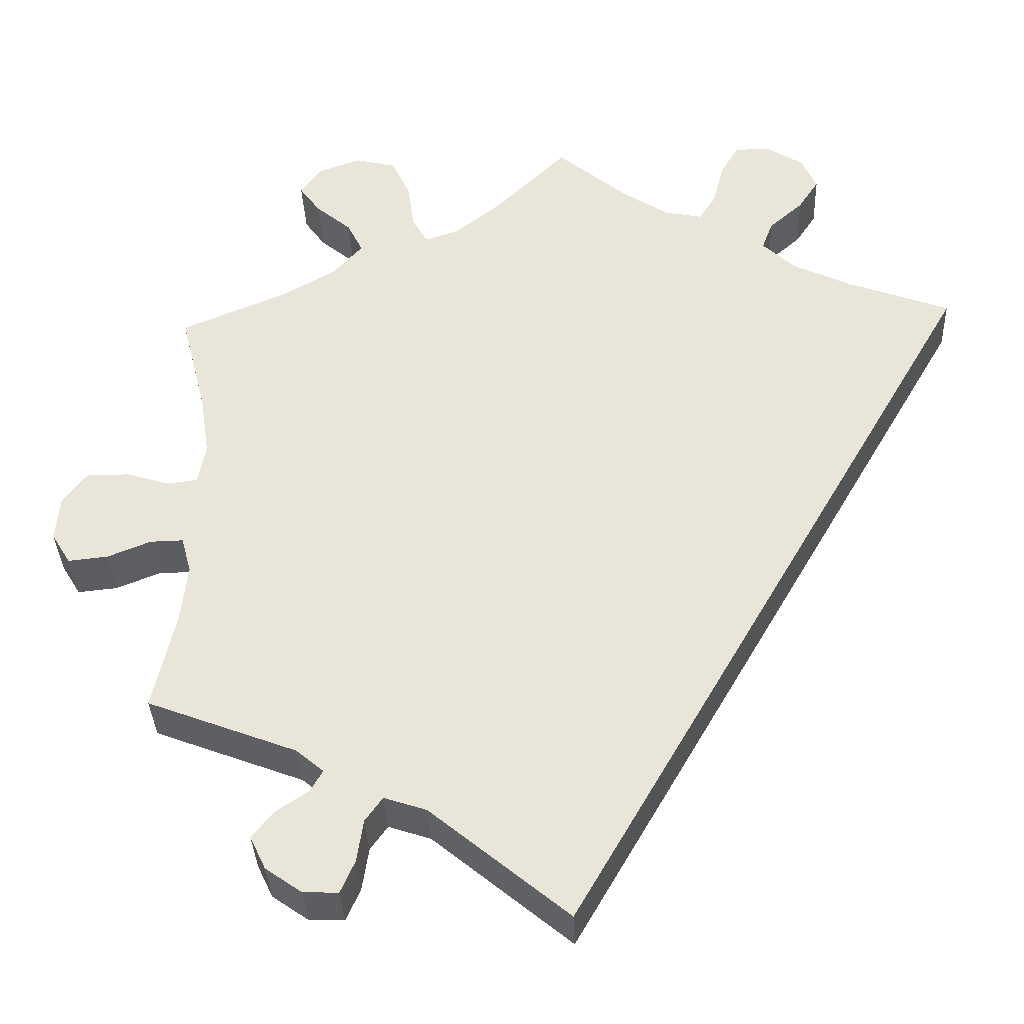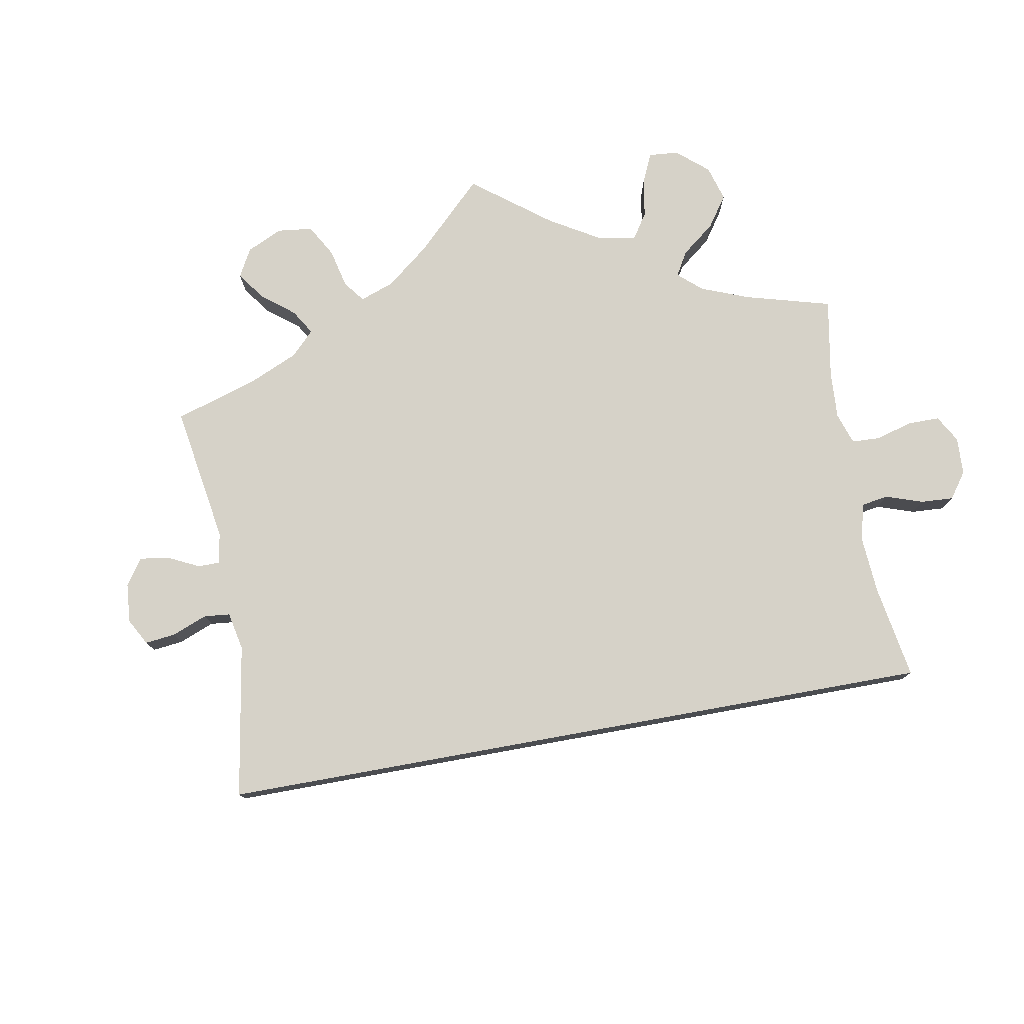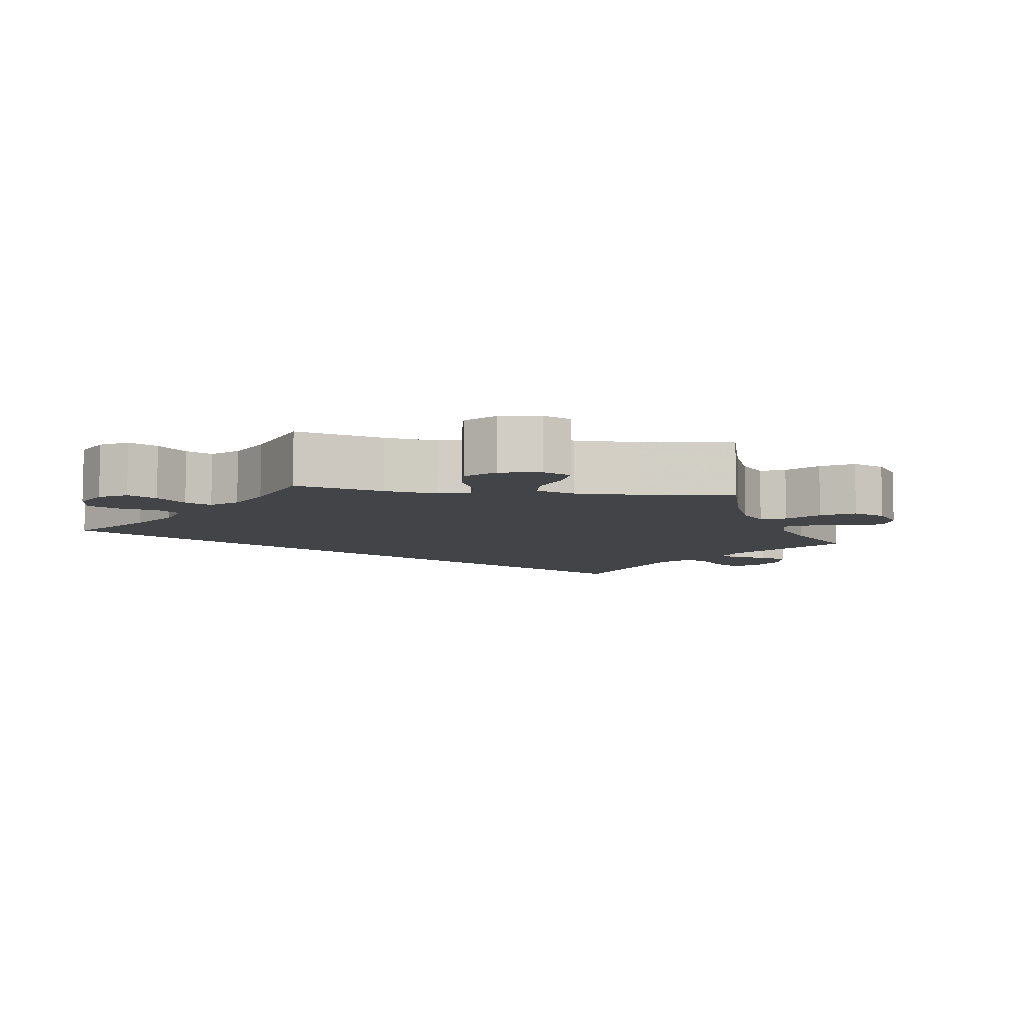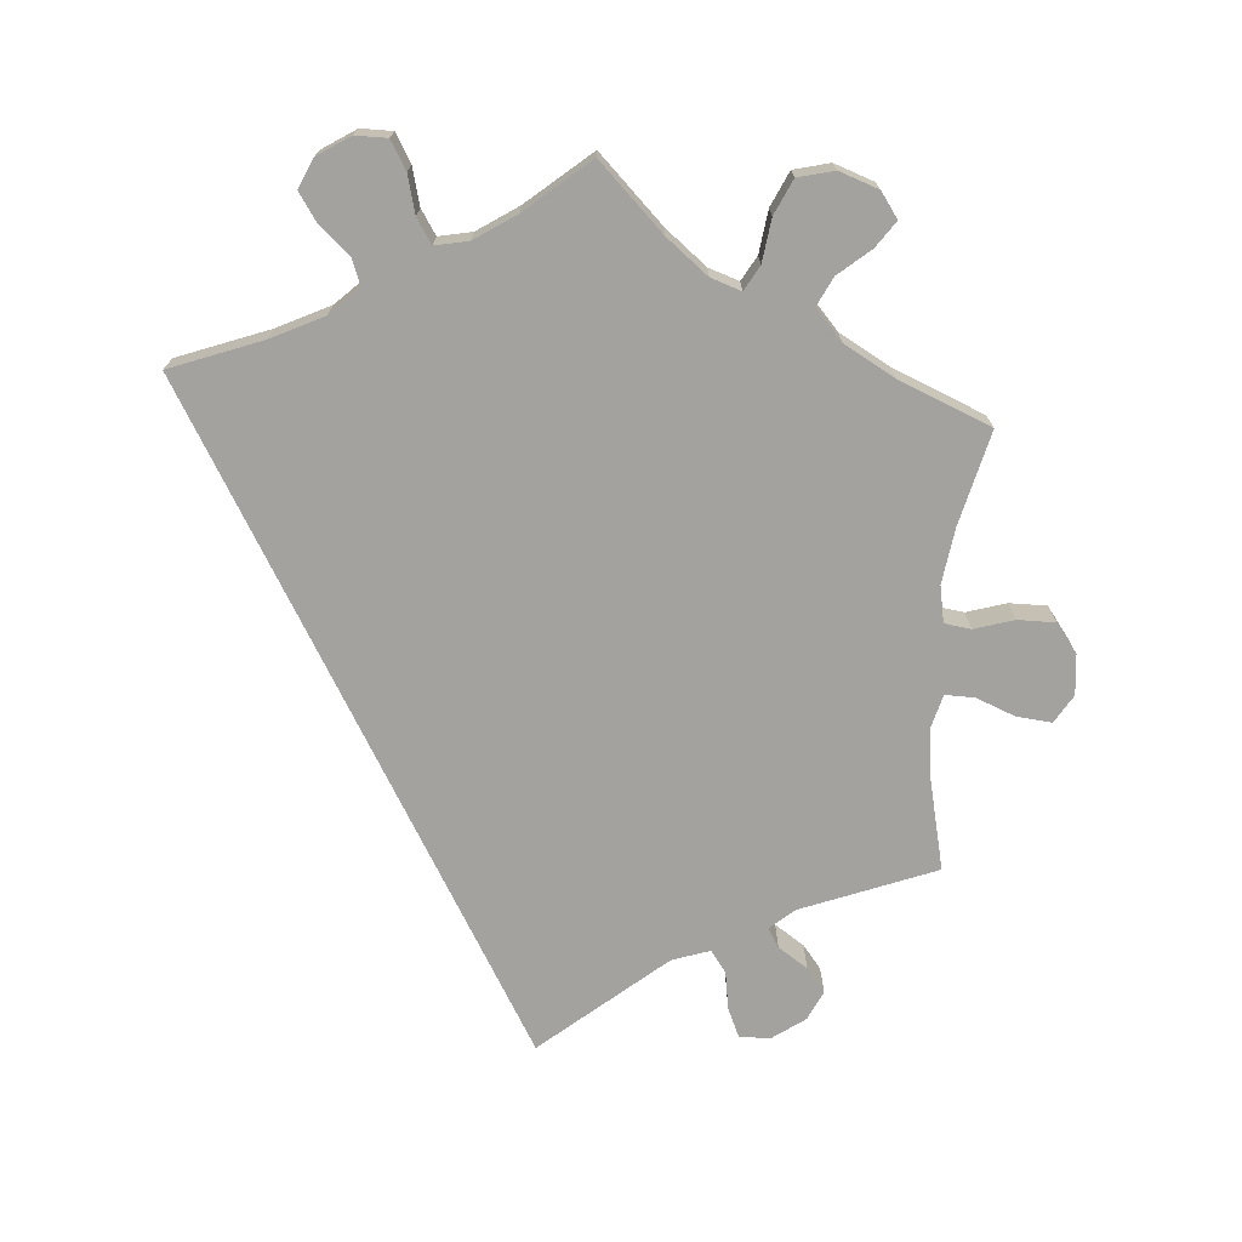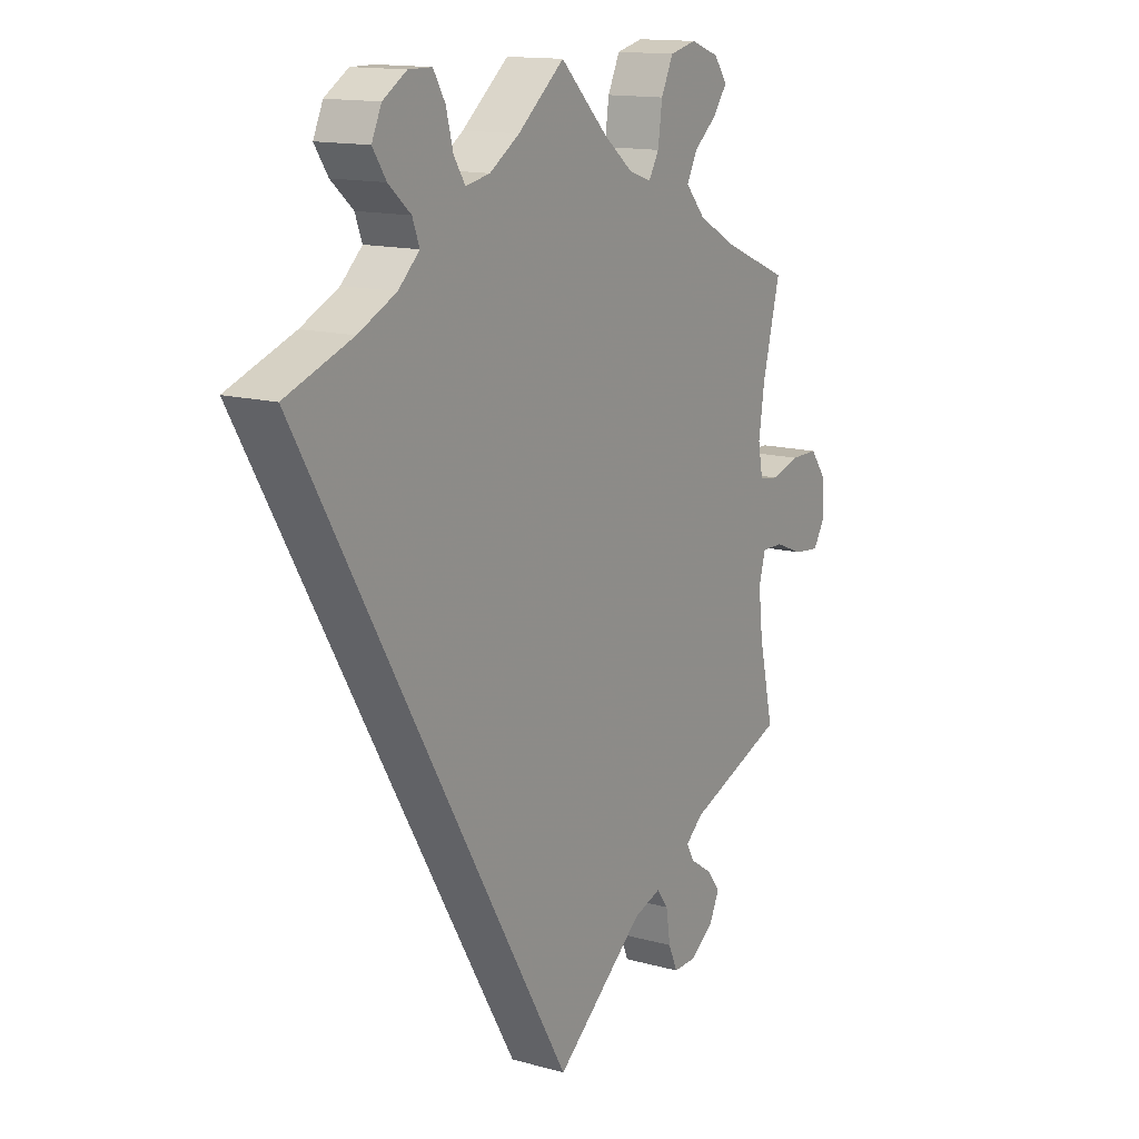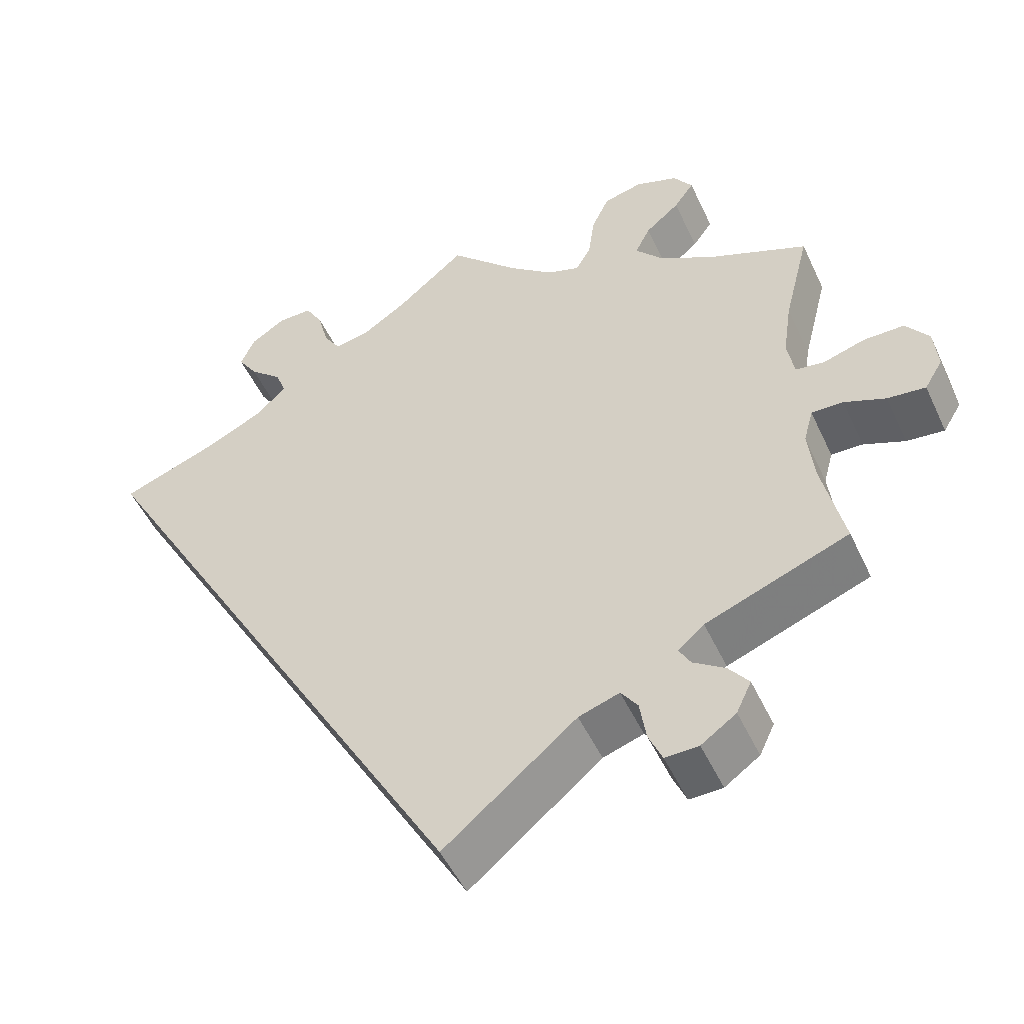
<metadata>
{"format":"obj","ext":"obj","renderer":"f3d","projection":"perspective","resolution":1024,"background":"white","views":[{"elev":-35.5,"azim":-177.7,"up":"+Z"},{"elev":77.7,"azim":-130.3,"up":"+Y"},{"elev":-7.7,"azim":21.8,"up":"+Y"},{"elev":-72.4,"azim":-4.1,"up":"+Y"},{"elev":14.0,"azim":-58.2,"up":"+Z"},{"elev":-50.4,"azim":24.4,"up":"+Z"}]}
</metadata>
<code>
v -0.501 0.07 0.289
v -0.377 0.07 0.335
v -0.307 0.07 0.369
v -0.268 0.07 0.406
v -0.281 0.07 0.441
v -0.322 0.07 0.477
v -0.347 0.07 0.515
v -0.329 0.07 0.555
v -0.285 0.07 0.583
v -0.242 0.07 0.583
v -0.22 0.07 0.545
v -0.207 0.07 0.494
v -0.186 0.07 0.461
v -0.141 0.07 0.47
v -0.086 0.07 0.506
v 0 0.07 0.578
v 0.087 0.07 0.492
v 0.143 0.07 0.447
v 0.184 0.07 0.433
v 0.203 0.07 0.466
v 0.211 0.07 0.524
v 0.233 0.07 0.571
v 0.282 0.07 0.583
v 0.335 0.07 0.564
v 0.359 0.07 0.53
v 0.334 0.07 0.495
v 0.291 0.07 0.459
v 0.272 0.07 0.421
v 0.308 0.07 0.38
v 0.377 0.07 0.341
v 0.501 0.07 0.289
v 0.469 0.07 0.163
v 0.458 0.07 0.088
v 0.467 0.07 0.039
v 0.503 0.07 0.034
v 0.556 0.07 0.05
v 0.607 0.07 0.05
v 0.636 0.07 0.011
v 0.641 0.07 -0.043
v 0.618 0.07 -0.081
v 0.57 0.07 -0.076
v 0.518 0.07 -0.055
v 0.478 0.07 -0.054
v 0.466 0.07 -0.098
v 0.474 0.07 -0.169
v 0.501 0.07 -0.289
v 0.321 0.07 -0.358
v 0.288 0.07 -0.386
v 0.303 0.07 -0.412
v 0.343 0.07 -0.439
v 0.368 0.07 -0.471
v 0.349 0.07 -0.511
v 0.305 0.07 -0.542
v 0.263 0.07 -0.543
v 0.246 0.07 -0.504
v 0.238 0.07 -0.452
v 0.217 0.07 -0.423
v 0.166 0.07 -0.44
v 0 0.07 -0.578
v -0.501 0 0.289
v -0.377 0 0.335
v -0.307 0 0.369
v -0.268 0 0.406
v -0.281 0 0.441
v -0.322 0 0.477
v -0.347 0 0.515
v -0.329 0 0.555
v -0.285 0 0.583
v -0.242 0 0.583
v -0.22 0 0.545
v -0.207 0 0.494
v -0.186 0 0.461
v -0.141 0 0.47
v -0.086 0 0.506
v 0 0 0.578
v 0.087 0 0.492
v 0.143 0 0.447
v 0.184 0 0.433
v 0.203 0 0.466
v 0.211 0 0.524
v 0.233 0 0.571
v 0.282 0 0.583
v 0.335 0 0.564
v 0.359 0 0.53
v 0.334 0 0.495
v 0.291 0 0.459
v 0.272 0 0.421
v 0.308 0 0.38
v 0.377 0 0.341
v 0.501 0 0.289
v 0.469 0 0.163
v 0.458 0 0.088
v 0.467 0 0.039
v 0.503 0 0.034
v 0.556 0 0.05
v 0.607 0 0.05
v 0.636 0 0.011
v 0.641 0 -0.043
v 0.618 0 -0.081
v 0.57 0 -0.076
v 0.518 0 -0.055
v 0.478 0 -0.054
v 0.466 0 -0.098
v 0.474 0 -0.169
v 0.501 0 -0.289
v 0.321 0 -0.358
v 0.288 0 -0.386
v 0.303 0 -0.412
v 0.343 0 -0.439
v 0.368 0 -0.471
v 0.349 0 -0.511
v 0.305 0 -0.542
v 0.263 0 -0.543
v 0.246 0 -0.504
v 0.238 0 -0.452
v 0.217 0 -0.423
v 0.166 0 -0.44
v 0 0 -0.578
f 58 59 1 2
f 57 58 2 3
f 56 57 3 4
f 53 54 55 56
f 53 56 4 5
f 52 53 5
f 49 50 51 52
f 48 49 52 5
f 47 48 5
f 45 46 47 5
f 44 45 5 6
f 43 44 6 7
f 42 43 7 8
f 35 36 37 38
f 34 35 38 39
f 30 31 32
f 29 30 32 33
f 28 29 33 34
f 24 25 26 27
f 24 27 28
f 23 24 28
f 20 21 22 23
f 19 20 23 28
f 15 16 17
f 14 15 17 18
f 13 14 18 19
f 9 10 11 12
f 9 12 13
f 8 9 13
f 42 8 13
f 34 39 40 41
f 34 41 42 13
f 13 19 28 34
f 61 60 118 117
f 62 61 117 116
f 63 62 116 115
f 115 114 113 112
f 64 63 115 112
f 64 112 111
f 111 110 109 108
f 64 111 108 107
f 64 107 106
f 64 106 105 104
f 65 64 104 103
f 66 65 103 102
f 67 66 102 101
f 97 96 95 94
f 98 97 94 93
f 91 90 89
f 92 91 89 88
f 93 92 88 87
f 86 85 84 83
f 87 86 83
f 87 83 82
f 82 81 80 79
f 87 82 79 78
f 76 75 74
f 77 76 74 73
f 78 77 73 72
f 71 70 69 68
f 72 71 68
f 72 68 67
f 72 67 101
f 100 99 98 93
f 72 101 100 93
f 93 87 78 72
f 1 60 61 2
f 2 61 62 3
f 3 62 63 4
f 4 63 64 5
f 5 64 65 6
f 6 65 66 7
f 7 66 67 8
f 8 67 68 9
f 9 68 69 10
f 10 69 70 11
f 11 70 71 12
f 12 71 72 13
f 13 72 73 14
f 14 73 74 15
f 15 74 75 16
f 16 75 76 17
f 17 76 77 18
f 18 77 78 19
f 19 78 79 20
f 20 79 80 21
f 21 80 81 22
f 22 81 82 23
f 23 82 83 24
f 24 83 84 25
f 25 84 85 26
f 26 85 86 27
f 27 86 87 28
f 28 87 88 29
f 29 88 89 30
f 30 89 90 31
f 31 90 91 32
f 32 91 92 33
f 33 92 93 34
f 34 93 94 35
f 35 94 95 36
f 36 95 96 37
f 37 96 97 38
f 38 97 98 39
f 39 98 99 40
f 40 99 100 41
f 41 100 101 42
f 42 101 102 43
f 43 102 103 44
f 44 103 104 45
f 45 104 105 46
f 46 105 106 47
f 47 106 107 48
f 48 107 108 49
f 49 108 109 50
f 50 109 110 51
f 51 110 111 52
f 52 111 112 53
f 53 112 113 54
f 54 113 114 55
f 55 114 115 56
f 56 115 116 57
f 57 116 117 58
f 58 117 118 59
f 59 118 60 1

</code>
